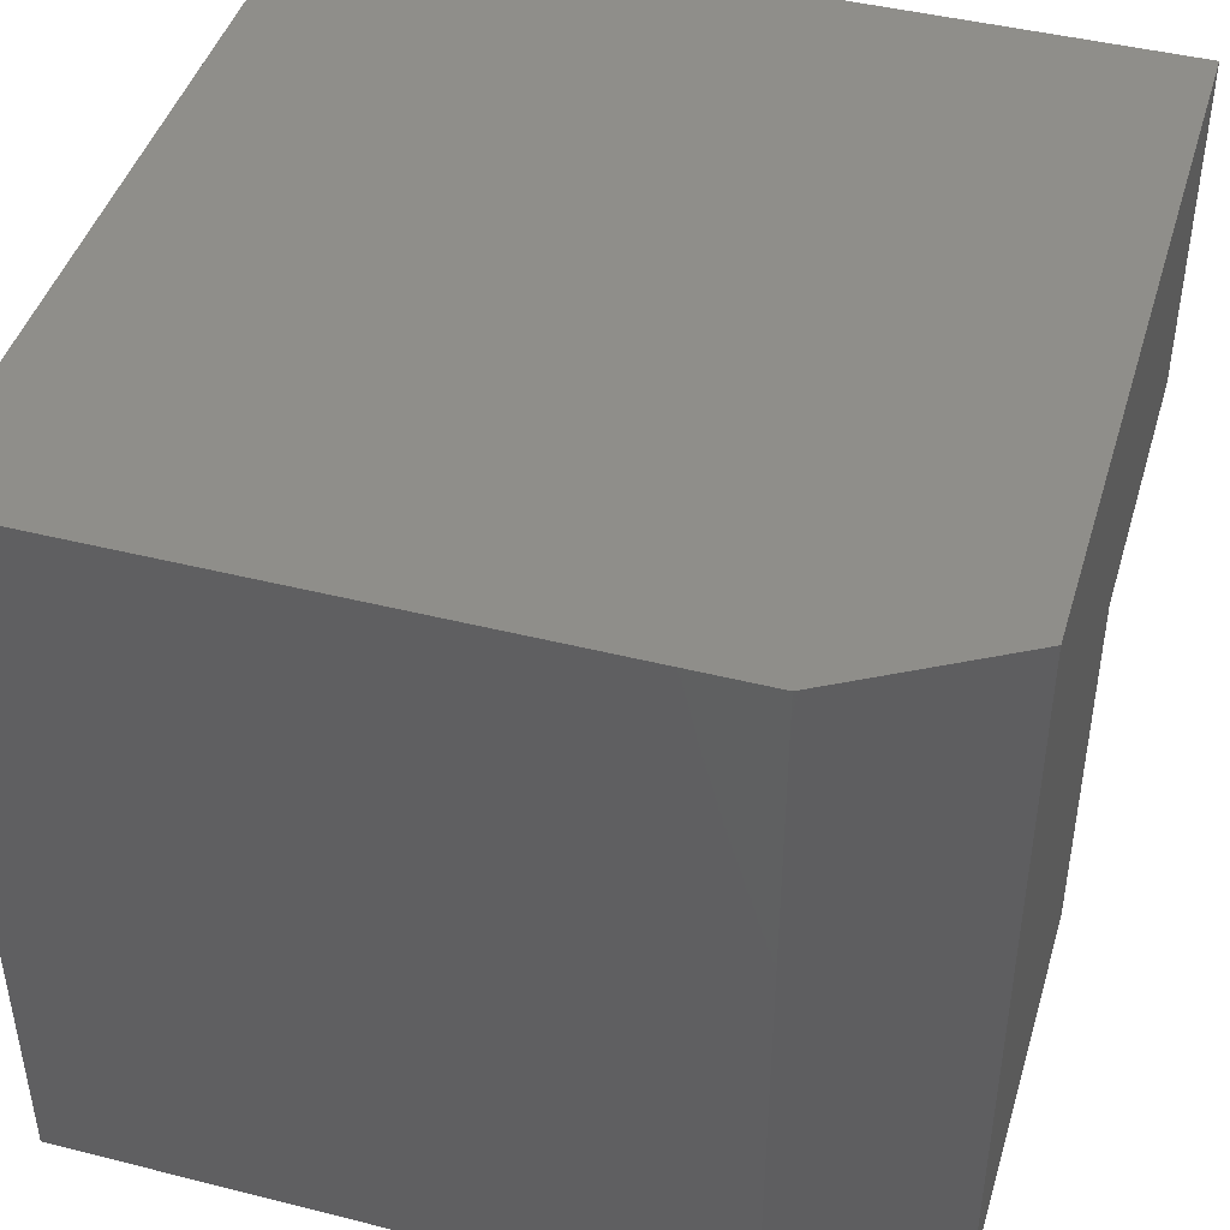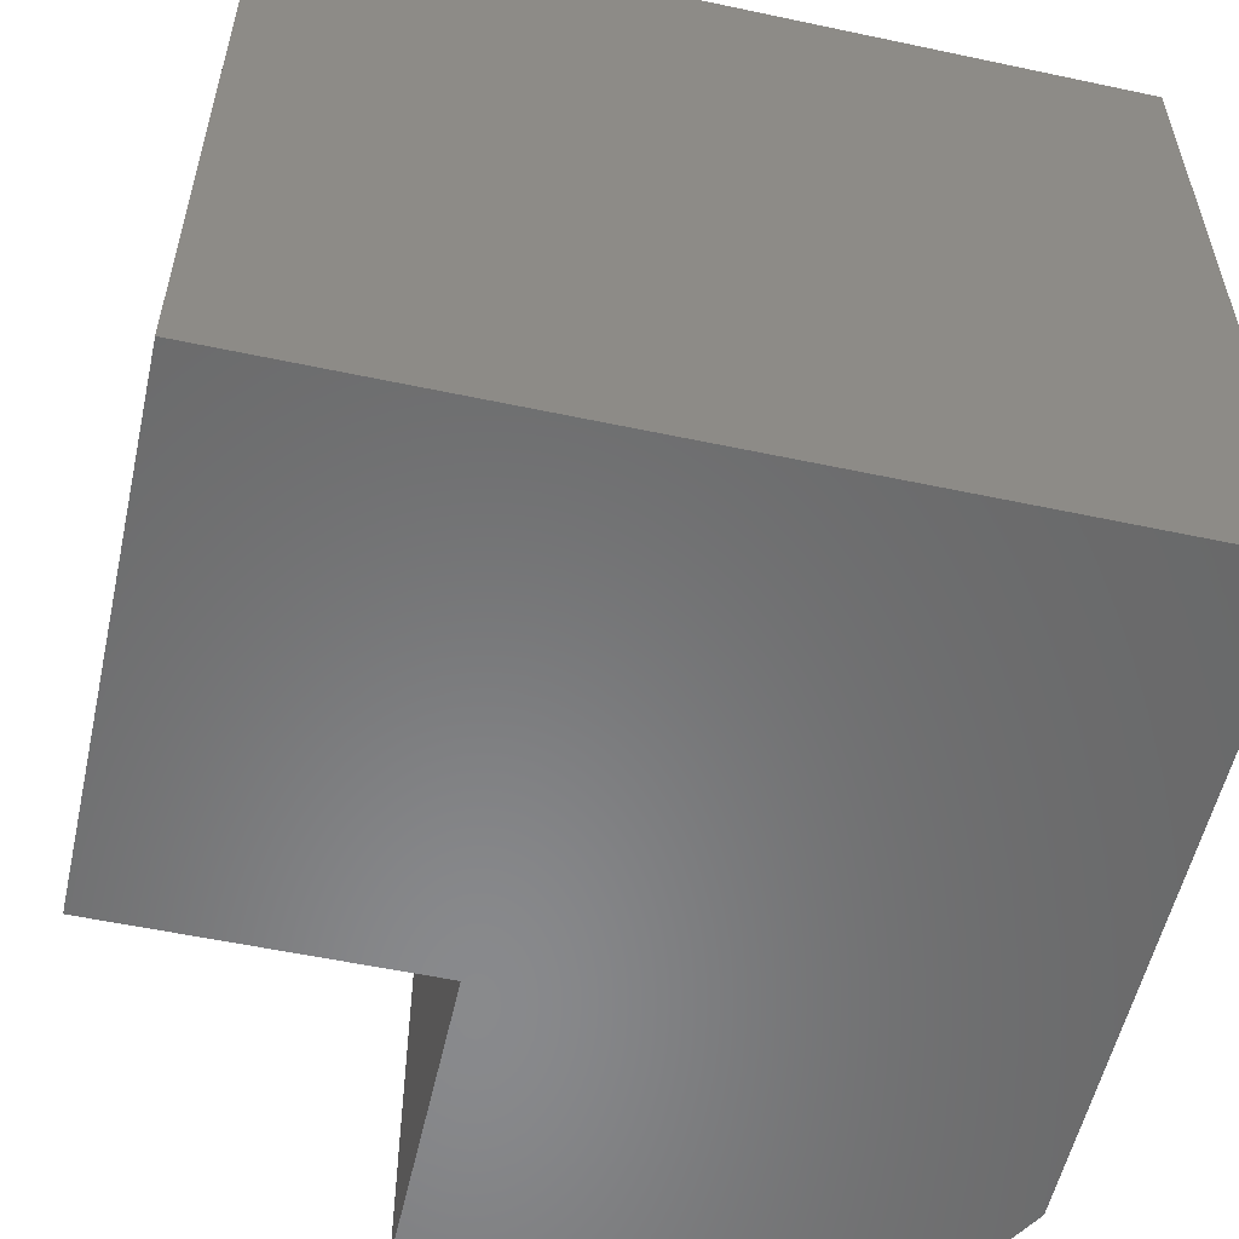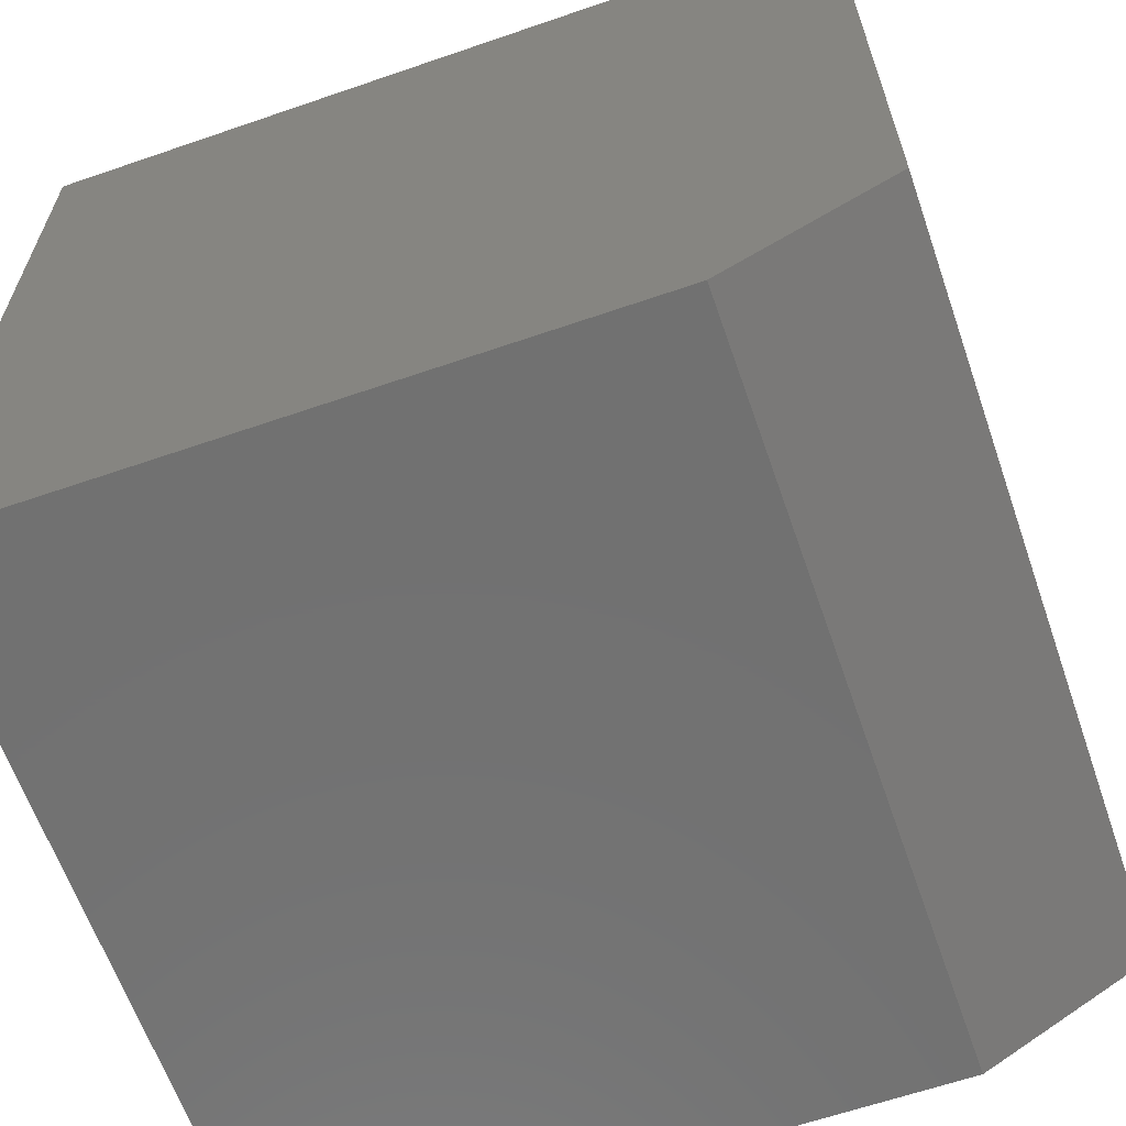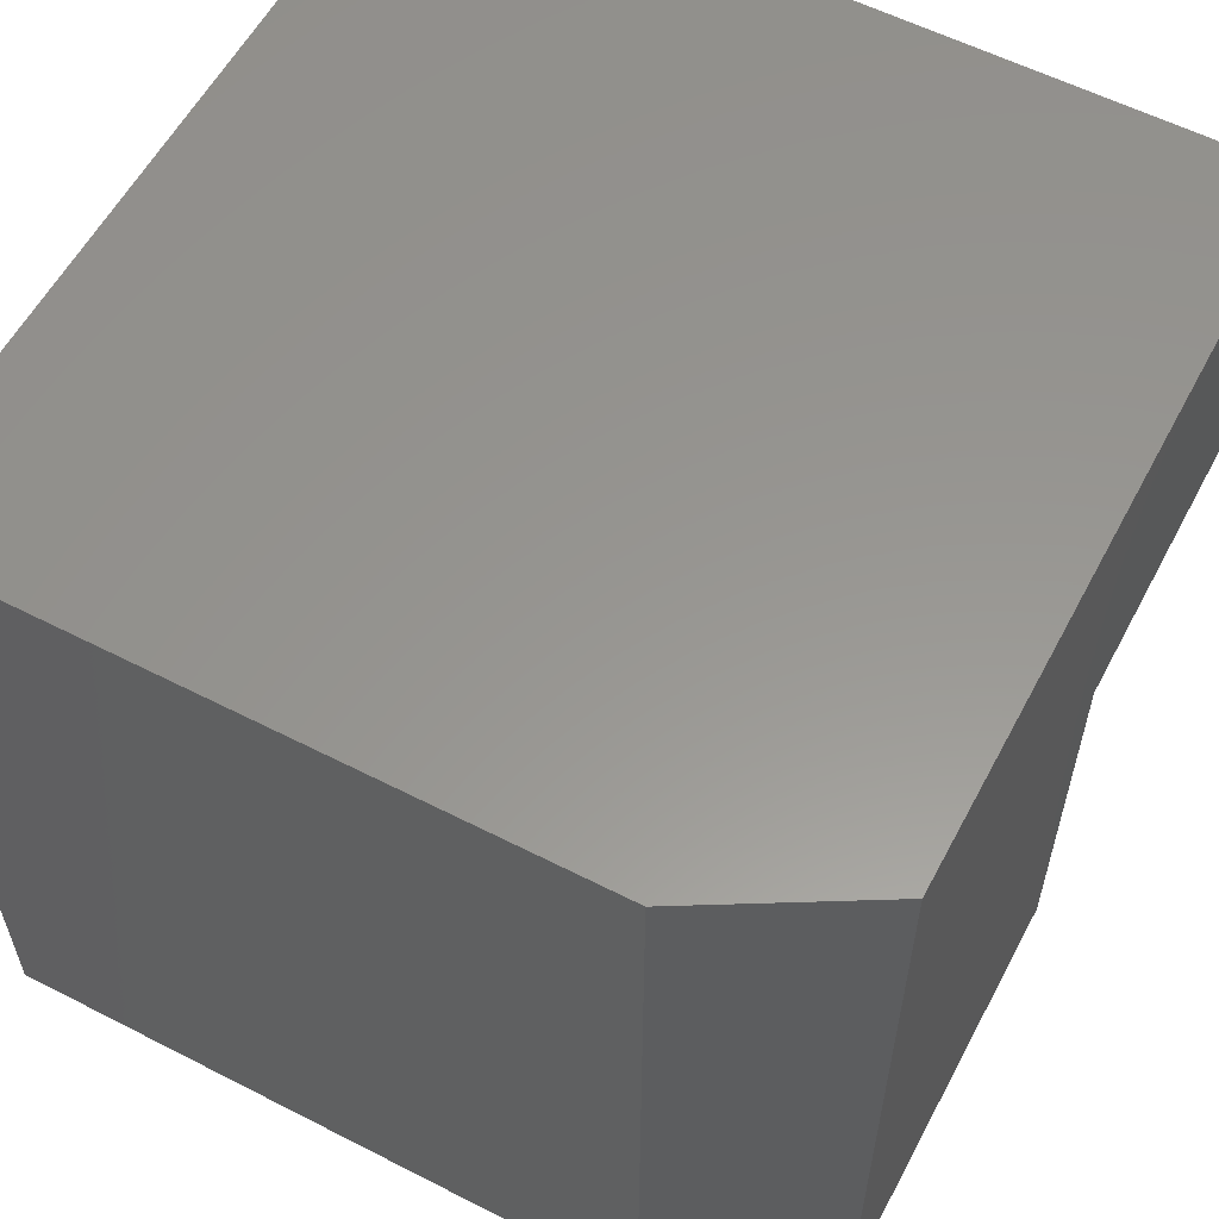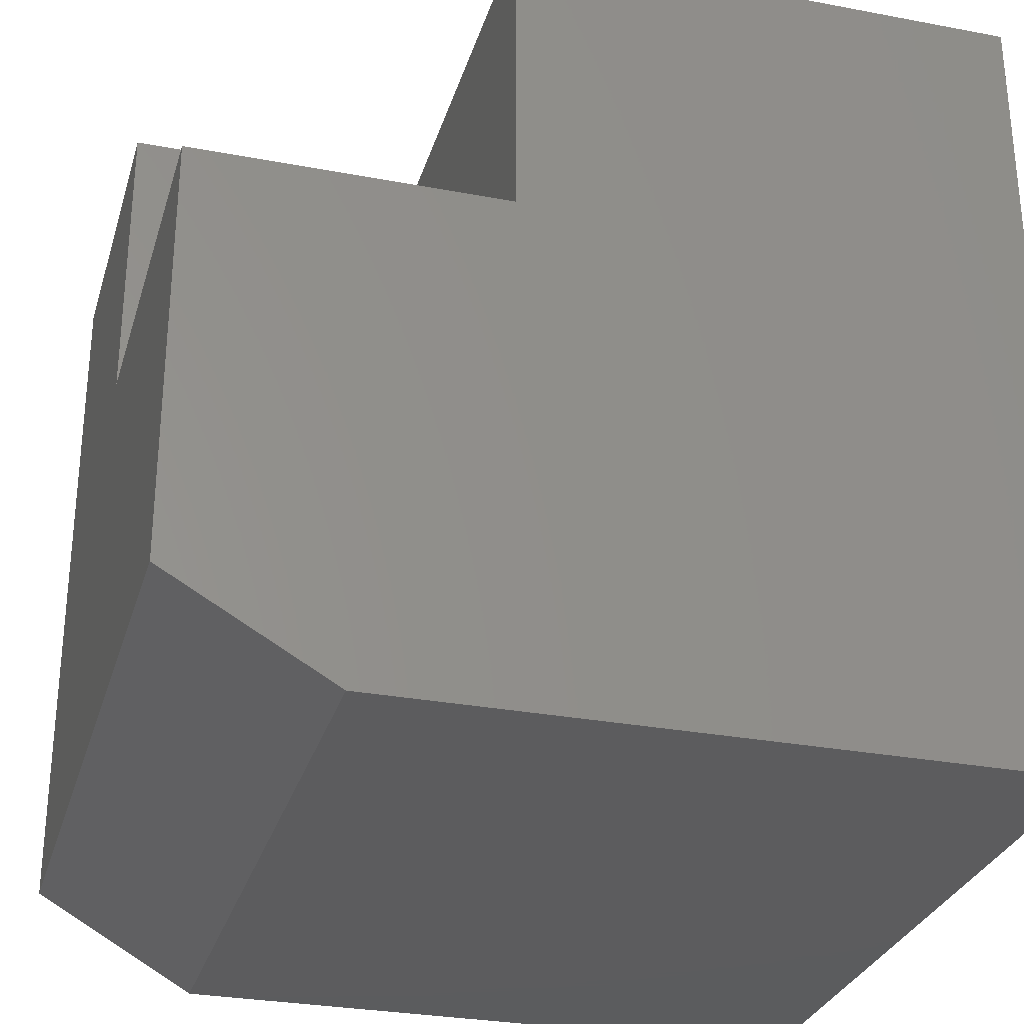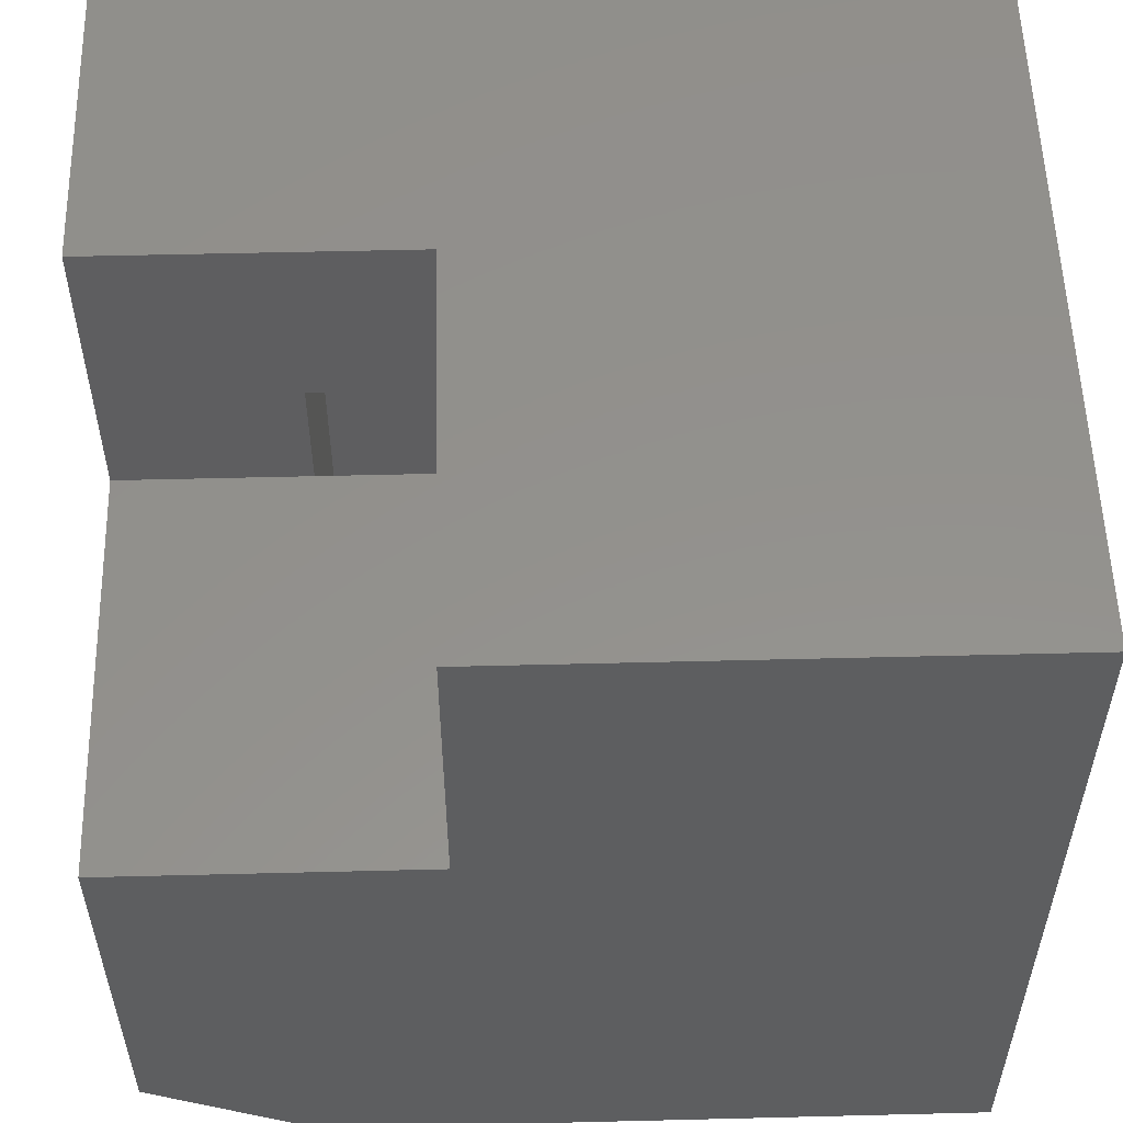
<metadata>
{"format":"stl","ext":"stl","renderer":"f3d","projection":"perspective","resolution":1024,"background":"white","views":[{"elev":44.4,"azim":-163.6,"up":"+Y"},{"elev":-55.7,"azim":77.4,"up":"+Y"},{"elev":-63.2,"azim":-160.8,"up":"+Z"},{"elev":58.1,"azim":-152.1,"up":"+Y"},{"elev":-29.5,"azim":-15.6,"up":"+Z"},{"elev":54.9,"azim":-1.5,"up":"+Z"}]}
</metadata>
<code>
# stl→obj: 34 verts, 64 faces
v -0.2734 -0.3047 0.6484
v -0.2734 -0.3047 0.2734
v -0.5 -0.3047 0.6484
v -0.5 -0.3047 0.5
v -0.6484 -0.3047 0.2734
v -0.6484 -0.3047 0.5
v -0.875 -0.3047 0.5
v -0.875 -0.3047 0.875
v -0.6484 -0.3047 0.6484
v -0.5 -0.3047 0.875
v -0.5 -0.8047 0.5
v -0.875 -0.8047 0.5
v -0.5 -0.8047 0.875
v -0.1016 -0.1016 0.6484
v -0.6484 -0.1016 0.6484
v -0.1016 -0.5781 0.6484
v -0.2734 -0.5781 0.6484
v -0.6484 -0.1016 0.1214
v -0.6484 -0.5781 0.2734
v -0.6484 -0.5781 0.1214
v 0.125 -0.8047 -0.125
v 0.125 0.125 -0.125
v 0.125 -0.8047 0.875
v 0.125 0.125 0.875
v -0.875 0.125 0.875
v -0.6738 0.125 -0.125
v -0.6738 -0.8047 -0.125
v -0.875 -0.8047 -0.01004
v -0.875 0.125 -0.01004
v -0.1016 -0.5781 0.1016
v -0.1016 -0.1016 0.1016
v -0.6137 -0.5781 0.1016
v -0.6137 -0.1016 0.1016
v -0.2734 -0.5781 0.2734
f 1 2 3
f 3 2 4
f 2 5 4
f 4 5 6
f 7 6 8
f 8 6 9
f 8 9 10
f 10 9 3
f 11 4 12
f 12 4 6
f 12 6 7
f 13 10 11
f 11 10 3
f 11 3 4
f 1 3 14
f 14 3 9
f 14 9 15
f 16 17 14
f 14 17 1
f 9 6 15
f 15 6 5
f 15 5 18
f 18 5 19
f 18 19 20
f 21 22 23
f 23 22 24
f 25 8 24
f 24 8 10
f 24 10 23
f 23 10 13
f 26 22 27
f 27 22 21
f 28 12 29
f 29 12 7
f 29 7 25
f 25 7 8
f 26 29 22
f 22 29 25
f 22 25 24
f 21 28 27
f 23 13 21
f 21 13 11
f 21 11 28
f 28 11 12
f 28 29 27
f 27 29 26
f 30 16 31
f 31 16 14
f 32 30 33
f 33 30 31
f 14 15 31
f 31 15 18
f 31 18 33
f 32 20 30
f 16 30 17
f 17 30 34
f 30 20 34
f 34 20 19
f 20 32 18
f 18 32 33
f 5 2 19
f 19 2 34
f 2 1 34
f 34 1 17

</code>
